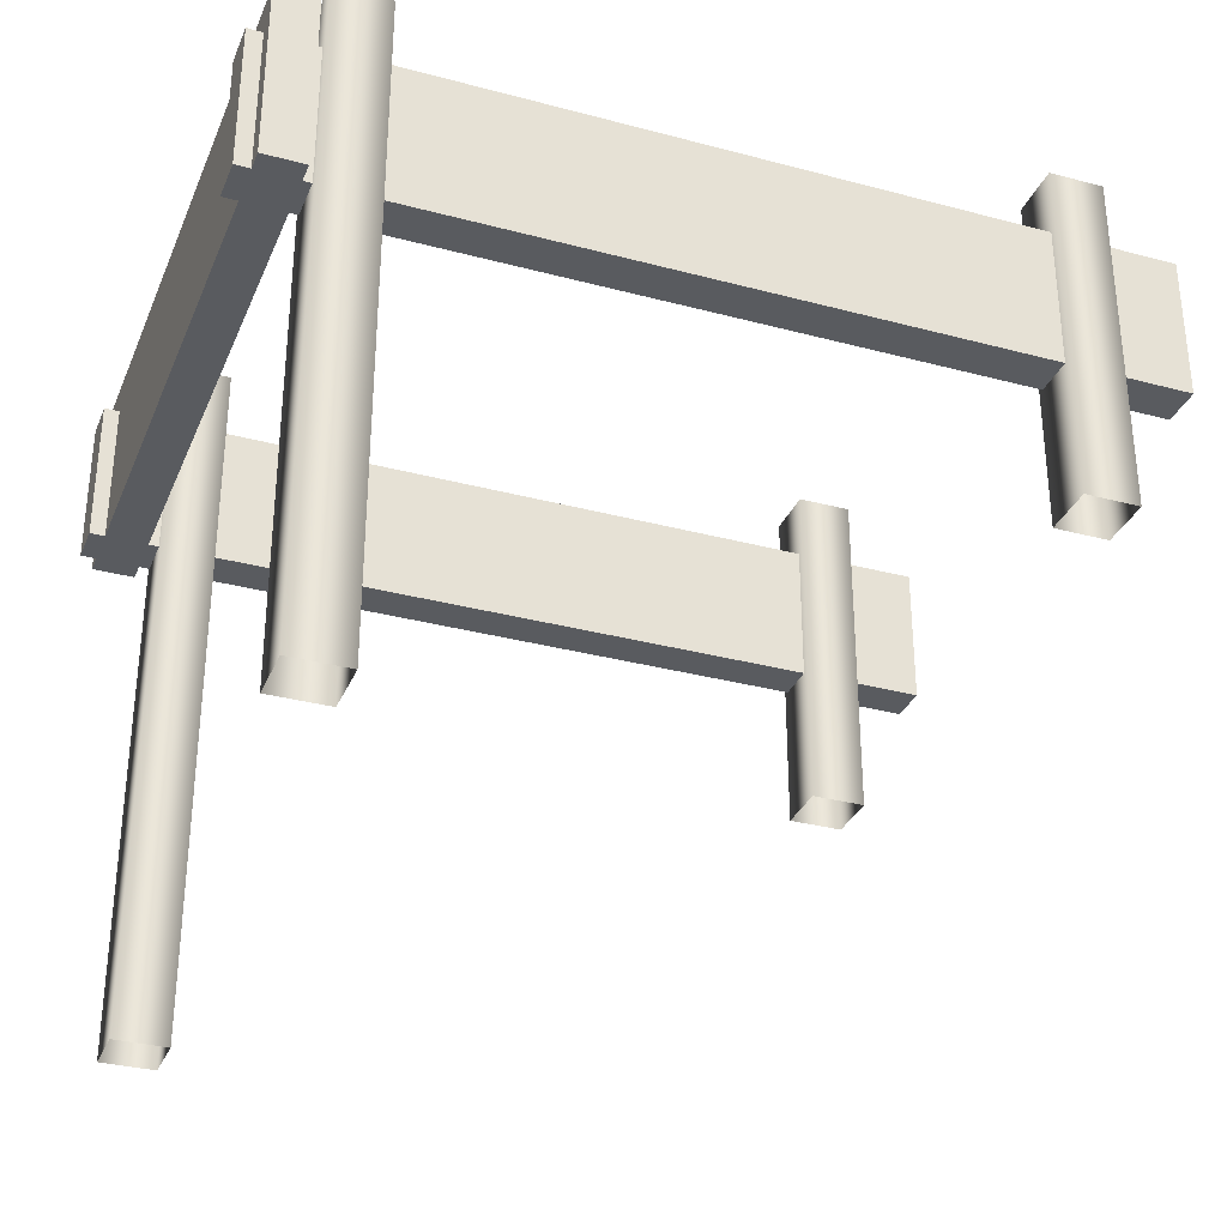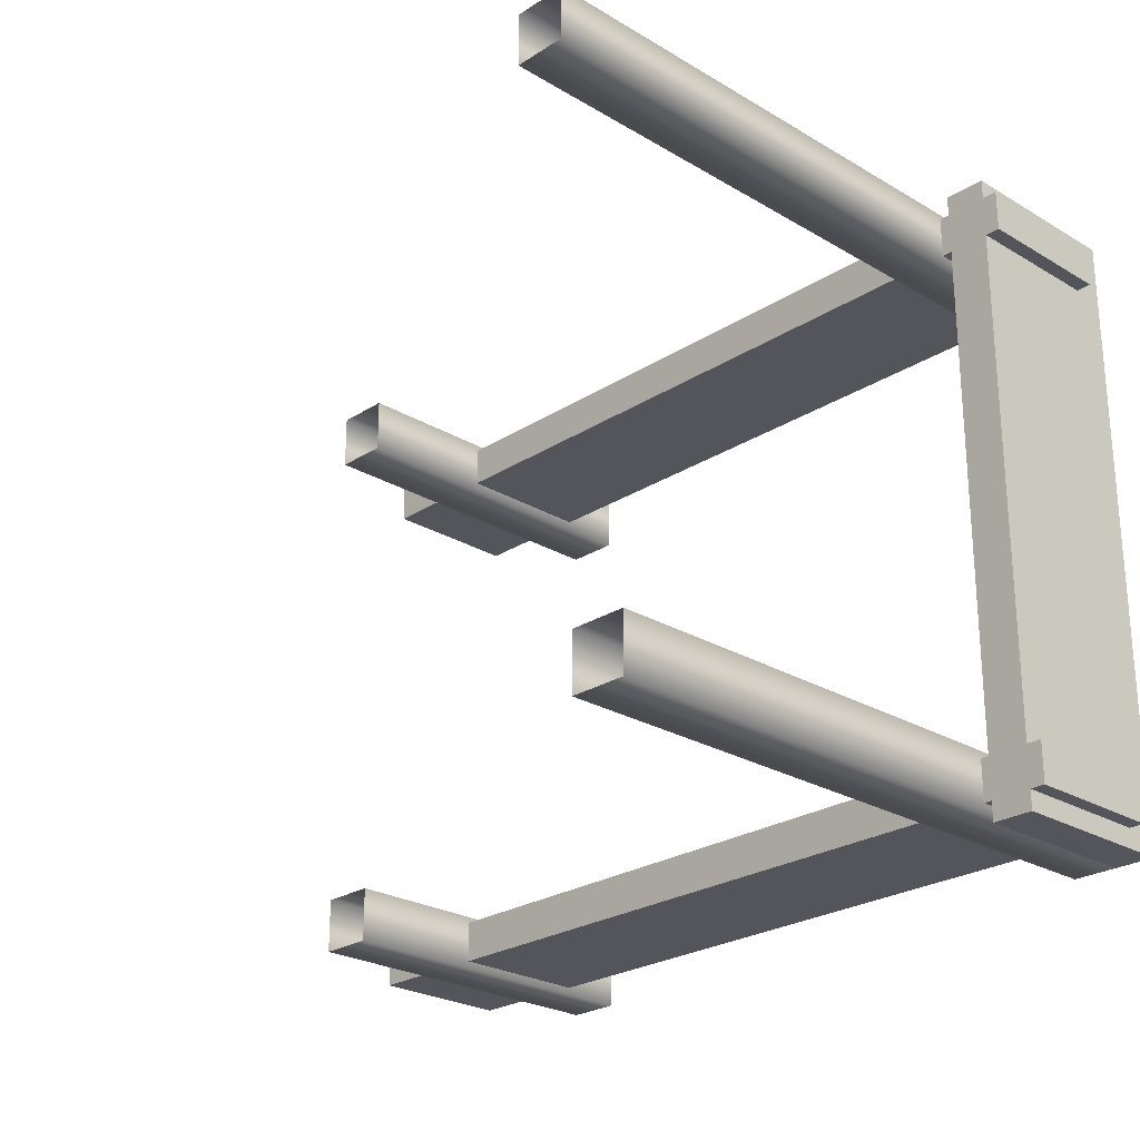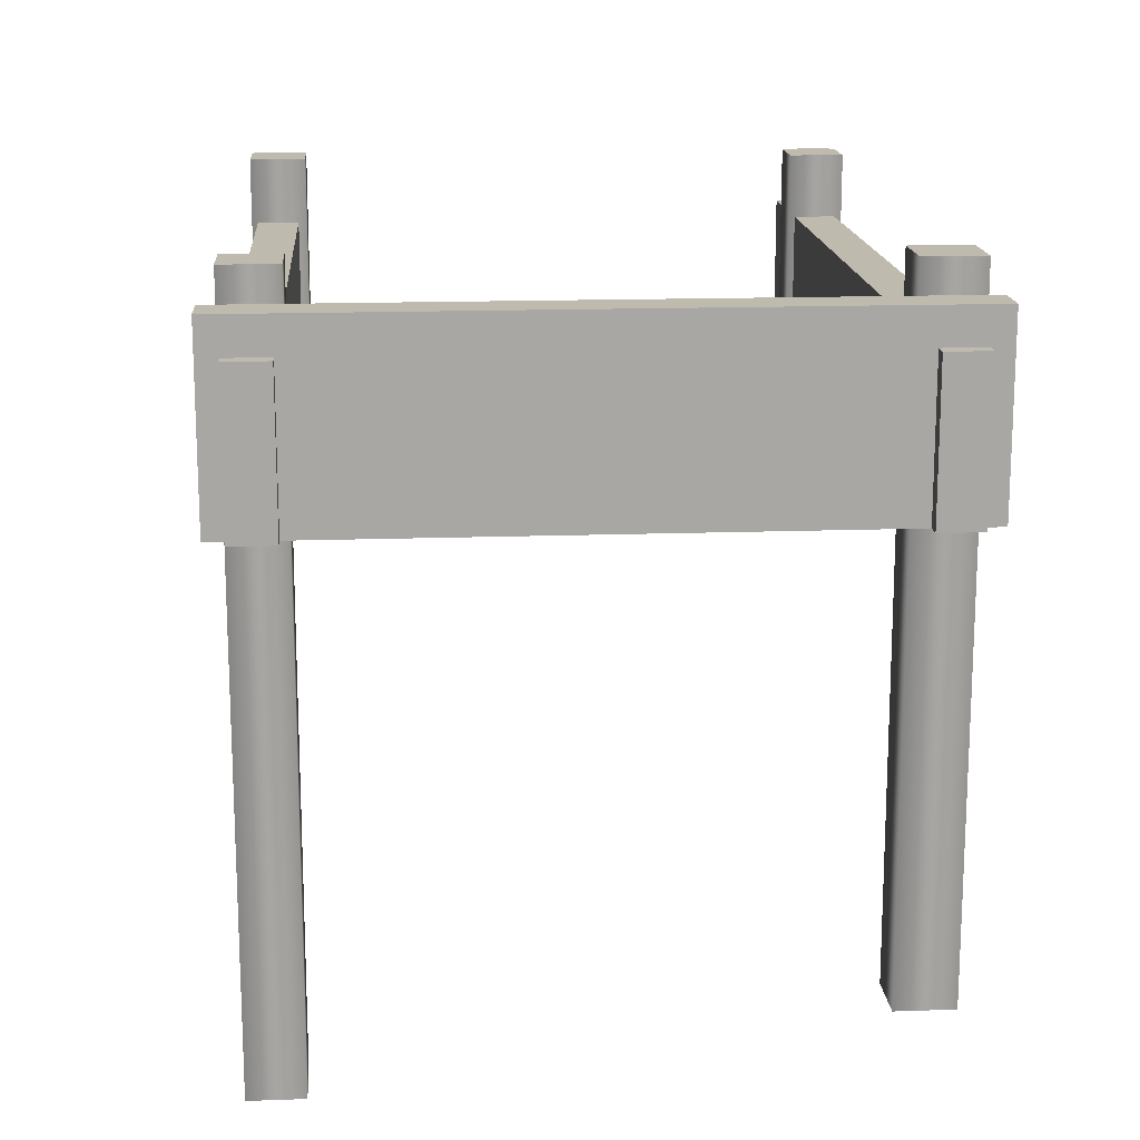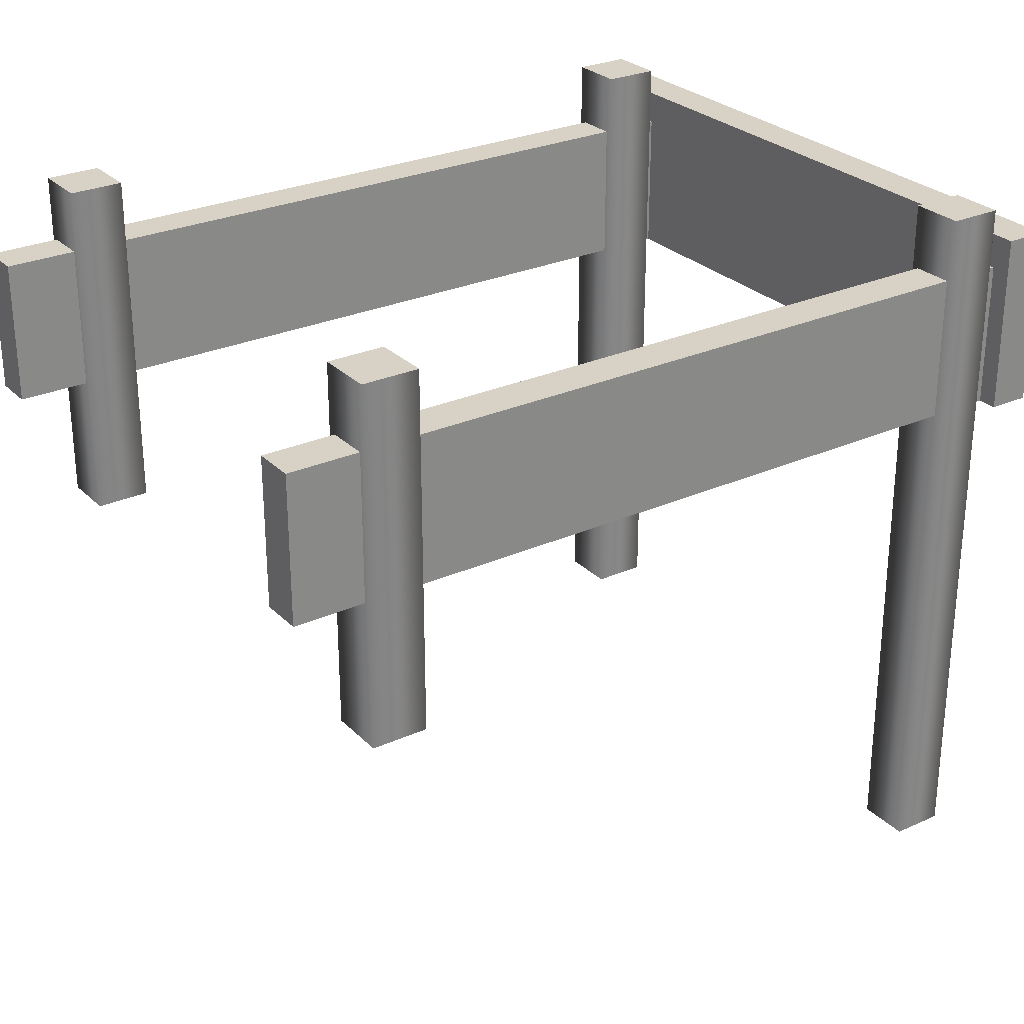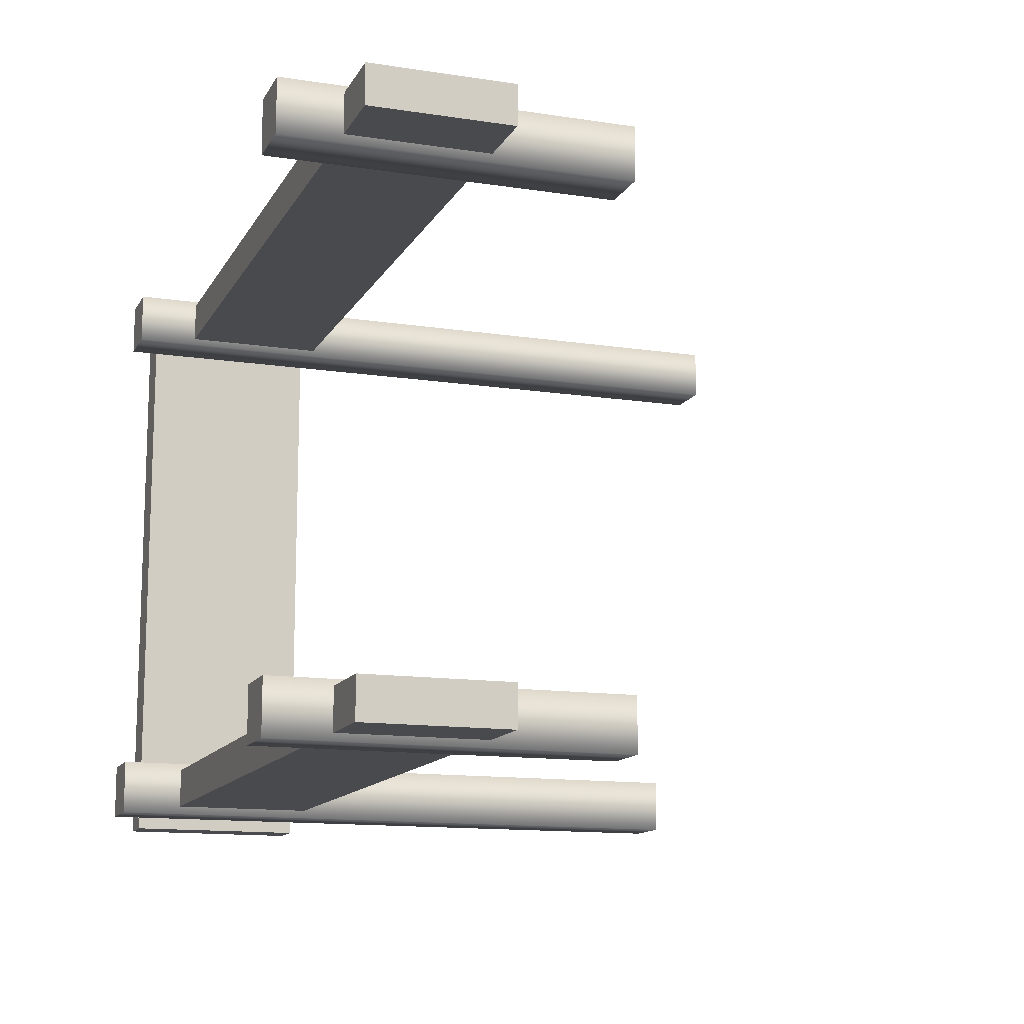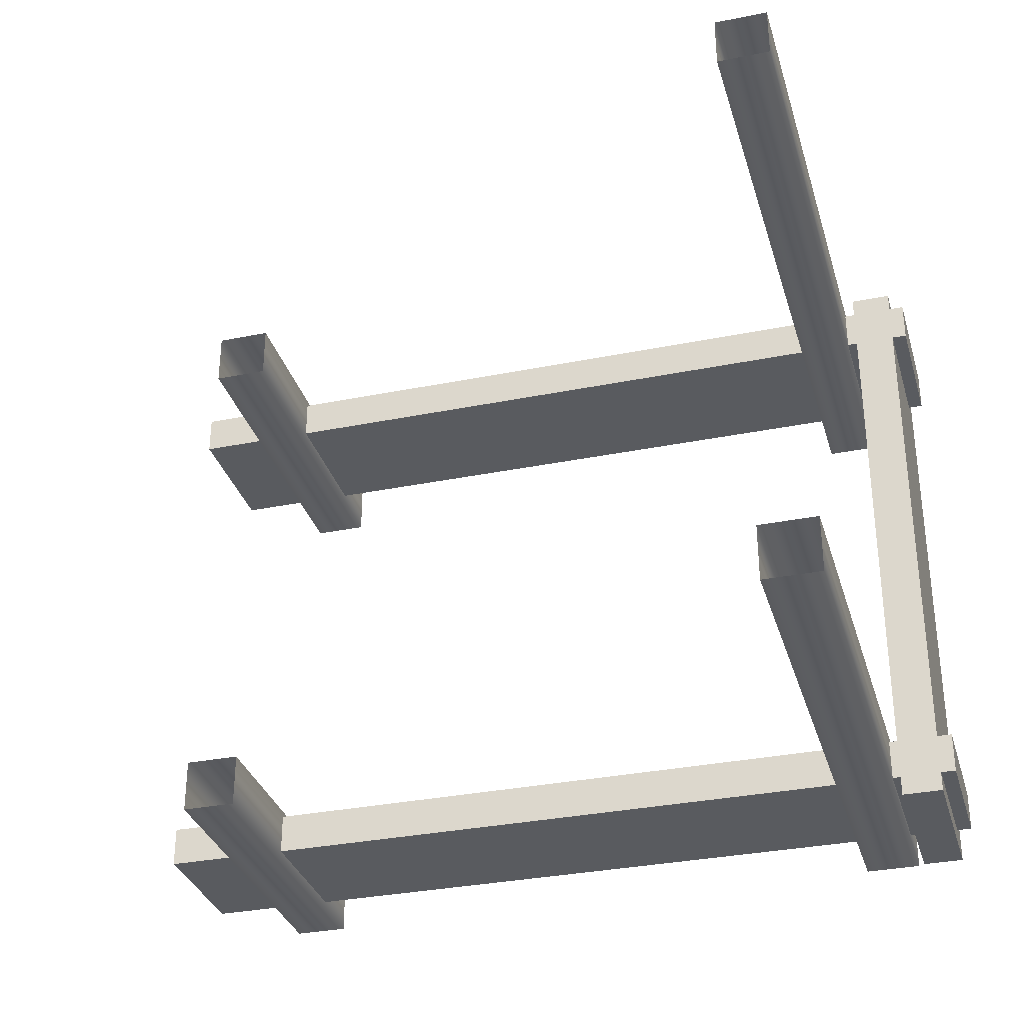
<metadata>
{"format":"obj","ext":"obj","renderer":"f3d","projection":"perspective","resolution":1024,"background":"white","views":[{"elev":-32.1,"azim":159.5,"up":"+Y"},{"elev":-25.0,"azim":46.1,"up":"+Z"},{"elev":15.8,"azim":85.8,"up":"+Y"},{"elev":27.6,"azim":-34.5,"up":"+Y"},{"elev":-13.1,"azim":-109.4,"up":"+Z"},{"elev":-32.7,"azim":15.7,"up":"+Z"}]}
</metadata>
<code>
g default
v -3.962 6.235 -7.438
v -5.293 6.235 -7.438
v -5.293 6.235 -6.107
v -3.962 6.235 -6.107
v -4.627 14.88 -6.772
v -3.961 14.77 -7.438
v -5.294 14.77 -7.438
v -5.294 14.77 -6.106
v -3.961 14.77 -6.106
v -7.043 9.679 -6.252
v 13.94 9.679 -6.252
v -7.043 13.22 -6.252
v 13.94 13.22 -6.252
v -7.043 13.22 -7.26
v 13.94 13.22 -7.26
v -7.043 9.679 -7.26
v 13.94 9.679 -7.26
v 12.37 -1.082 -7.464
v 10.98 -1.082 -7.464
v 10.98 -1.082 -6.081
v 12.37 -1.082 -6.081
v 11.67 14.88 -6.773
v 12.37 14.78 -7.465
v 10.98 14.78 -7.465
v 10.98 14.78 -6.08
v 12.37 14.78 -6.08
v 13.58 9.679 7.779
v 13.58 9.679 -7.748
v 13.58 14.05 7.779
v 13.58 14.05 -7.748
v 12.57 14.05 7.779
v 12.57 14.05 -7.748
v 12.57 9.679 7.779
v 12.57 9.679 -7.748
v 12.32 -2.659 6.127
v 11.03 -2.659 6.127
v 11.03 -2.659 7.415
v 12.32 -2.659 7.415
v 11.67 14.87 6.771
v 12.32 14.77 6.126
v 11.03 14.77 6.126
v 11.03 14.77 7.416
v 12.32 14.77 7.416
v -7.043 9.679 7.299
v 13.94 9.679 7.299
v -7.043 13.22 7.299
v 13.94 13.22 7.299
v -7.043 13.22 6.291
v 13.94 13.22 6.291
v -7.043 9.679 6.291
v 13.94 9.679 6.291
v -3.947 6.121 6.091
v -5.308 6.121 6.091
v -5.308 6.121 7.451
v -3.947 6.121 7.451
v -4.627 14.89 6.771
v -3.946 14.79 6.09
v -5.309 14.79 6.09
v -5.309 14.79 7.452
v -3.946 14.79 7.452
g polySurface15
f 6 1 2 7
f 7 2 3 8
f 8 3 4 9
f 9 4 1 6
f 5 6 7
f 5 7 8
f 5 8 9
f 5 9 6
f 10 11 13 12
f 12 13 15 14
f 14 15 17 16
f 11 17 15 13
f 16 10 12 14
f 11 10 16 17
f 23 18 19 24
f 24 19 20 25
f 25 20 21 26
f 26 21 18 23
f 22 23 24
f 22 24 25
f 22 25 26
f 22 26 23
f 27 28 30 29
f 29 30 32 31
f 31 32 34 33
f 28 34 32 30
f 33 27 29 31
f 28 27 33 34
f 40 35 36 41
f 41 36 37 42
f 42 37 38 43
f 43 38 35 40
f 39 40 41
f 39 41 42
f 39 42 43
f 39 43 40
f 44 45 47 46
f 46 47 49 48
f 48 49 51 50
f 45 51 49 47
f 50 44 46 48
f 45 44 50 51
f 57 52 53 58
f 58 53 54 59
f 59 54 55 60
f 60 55 52 57
f 56 57 58
f 56 58 59
f 56 59 60
f 56 60 57

</code>
